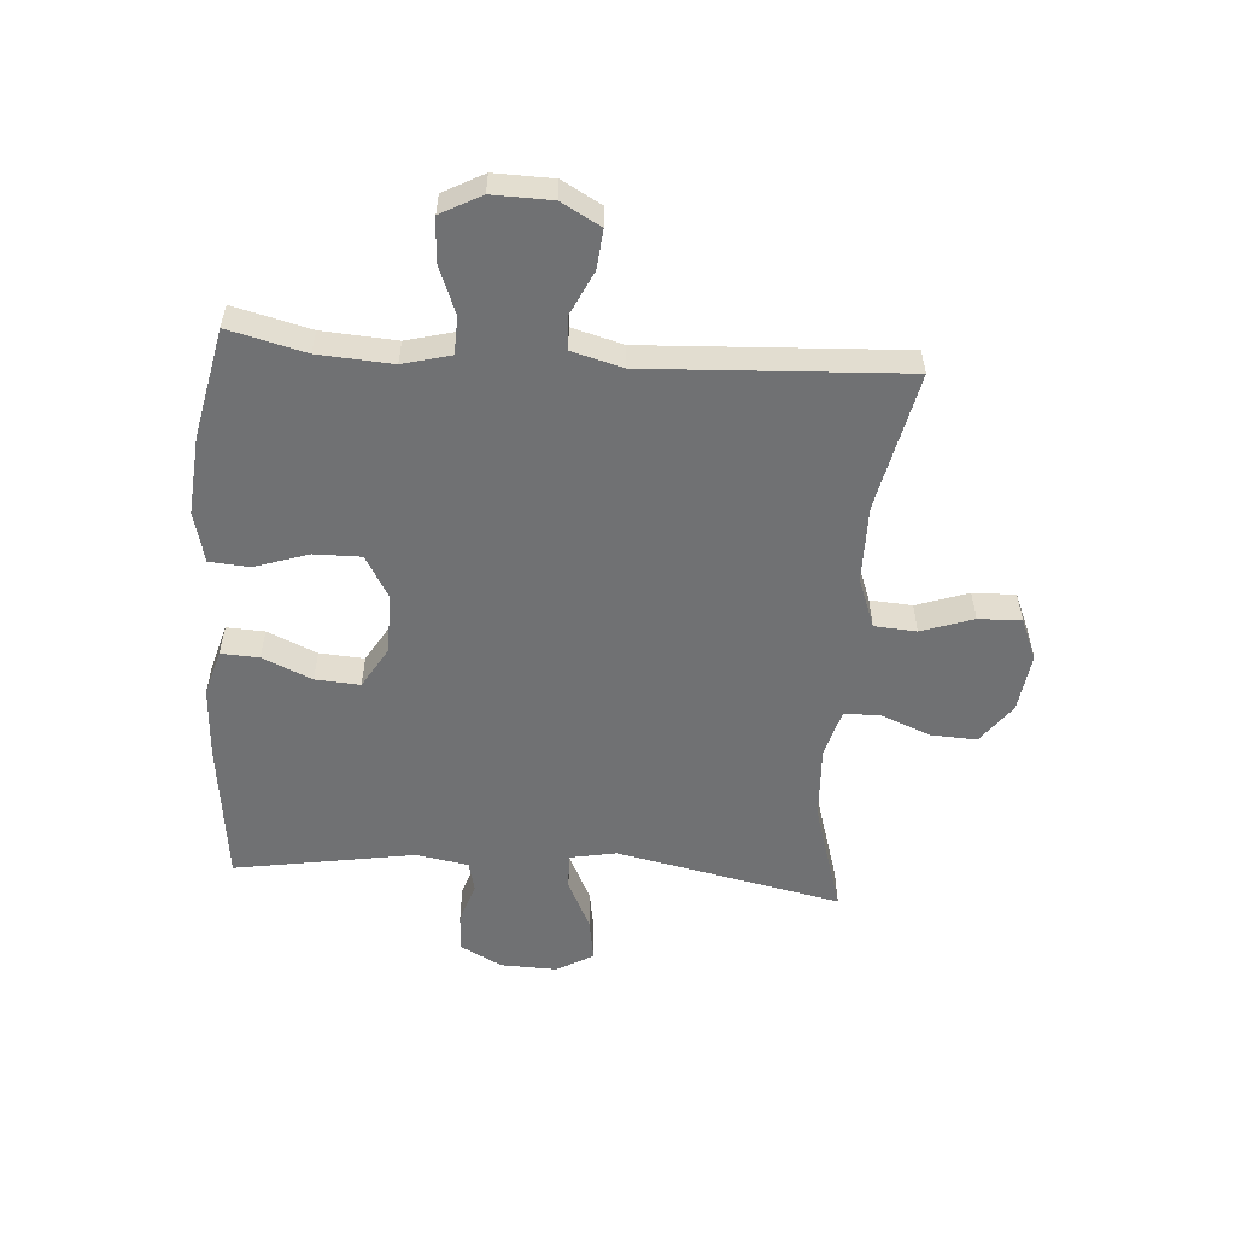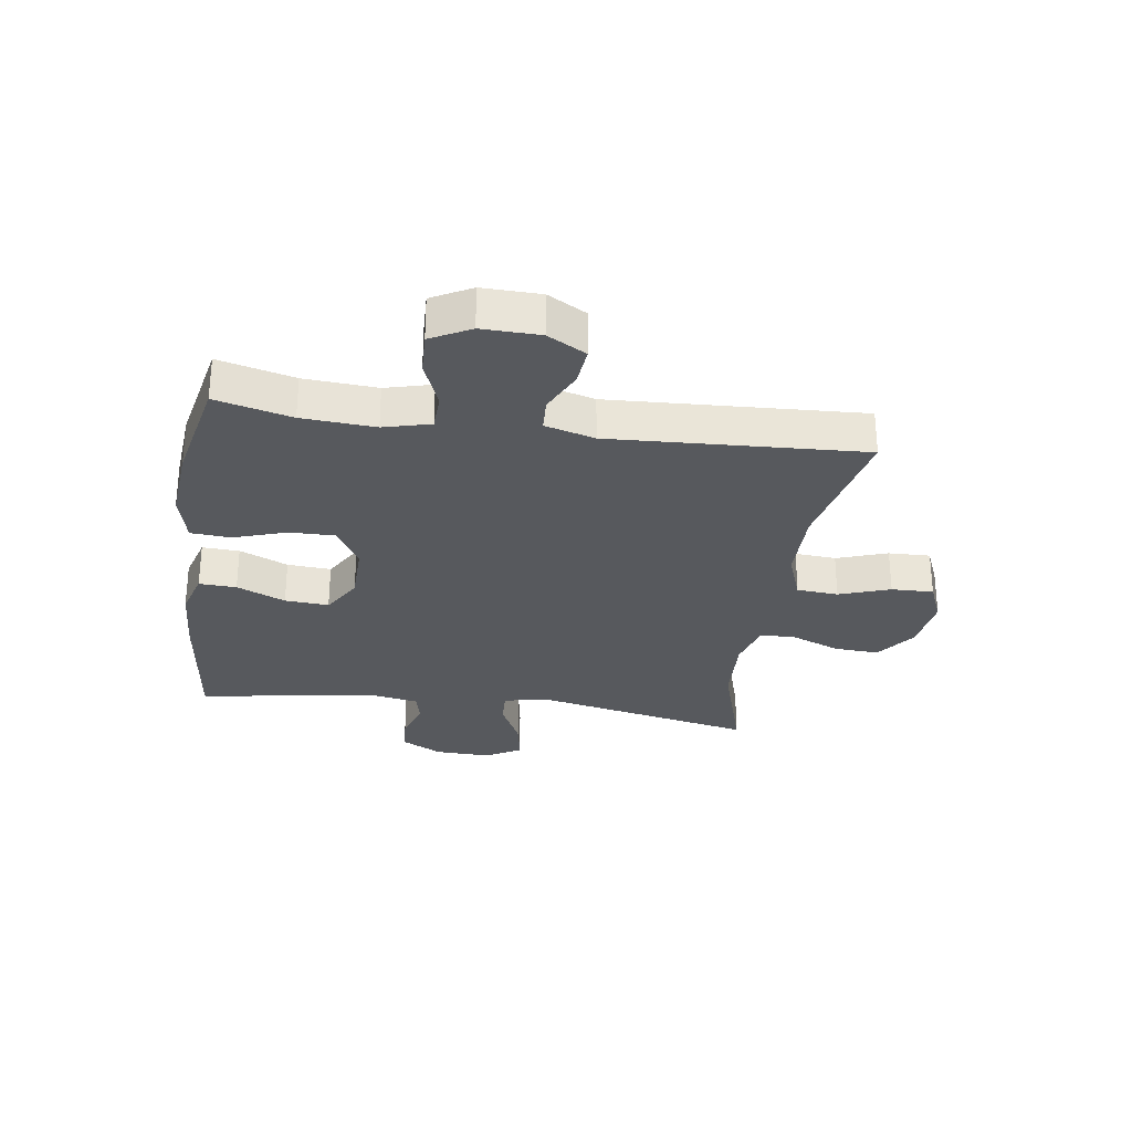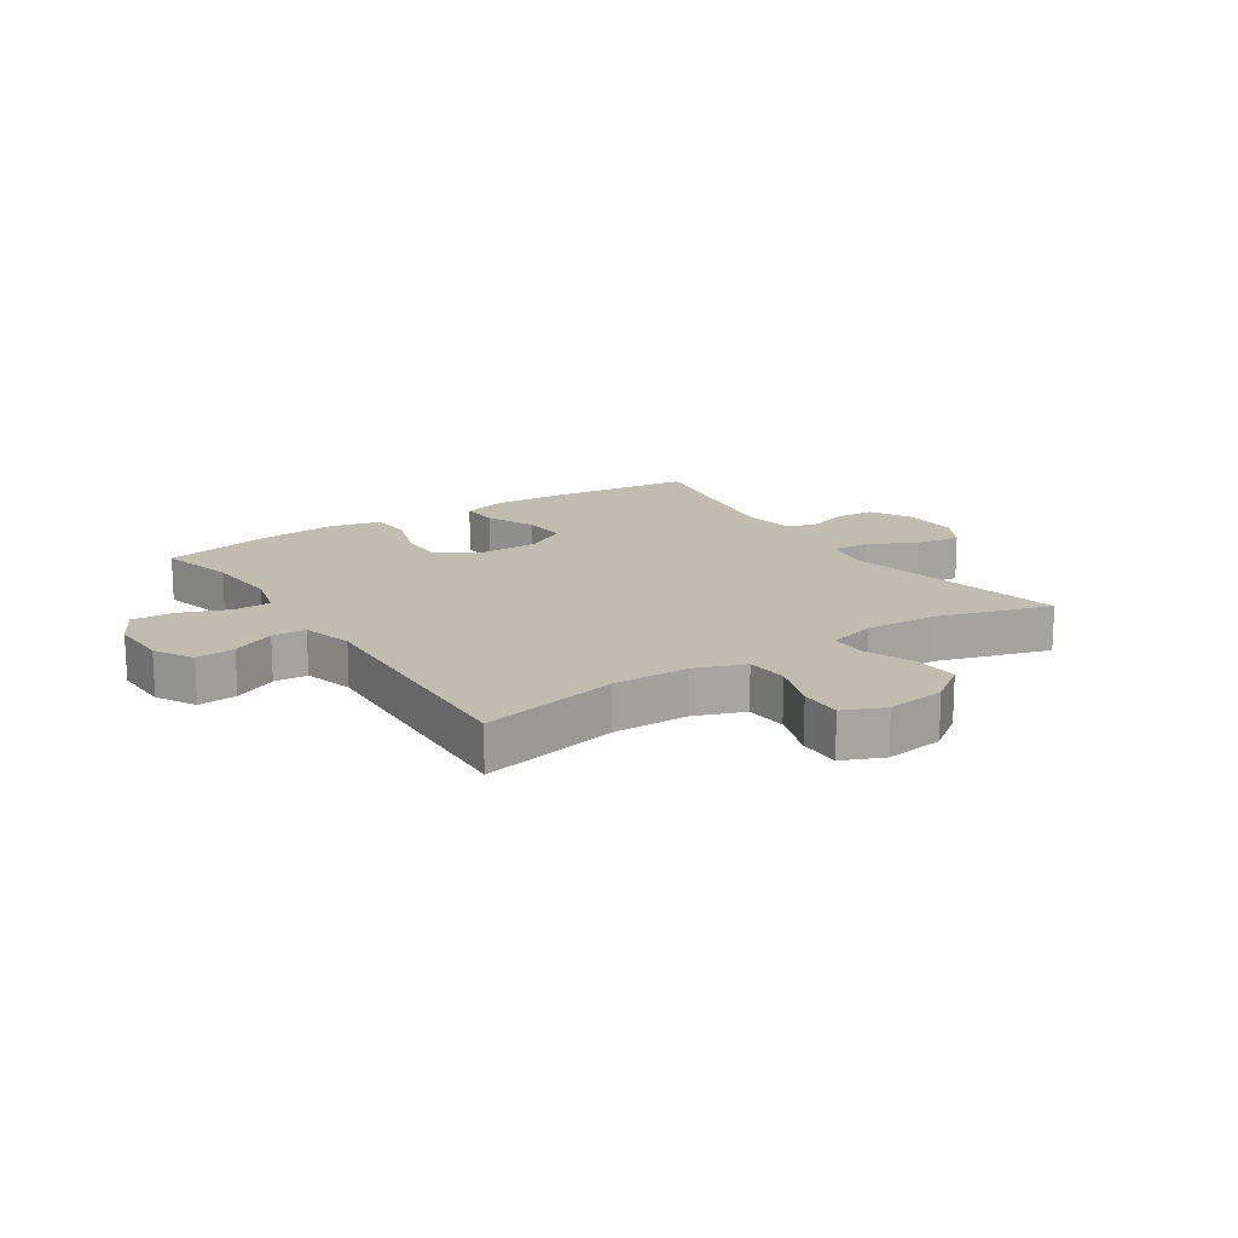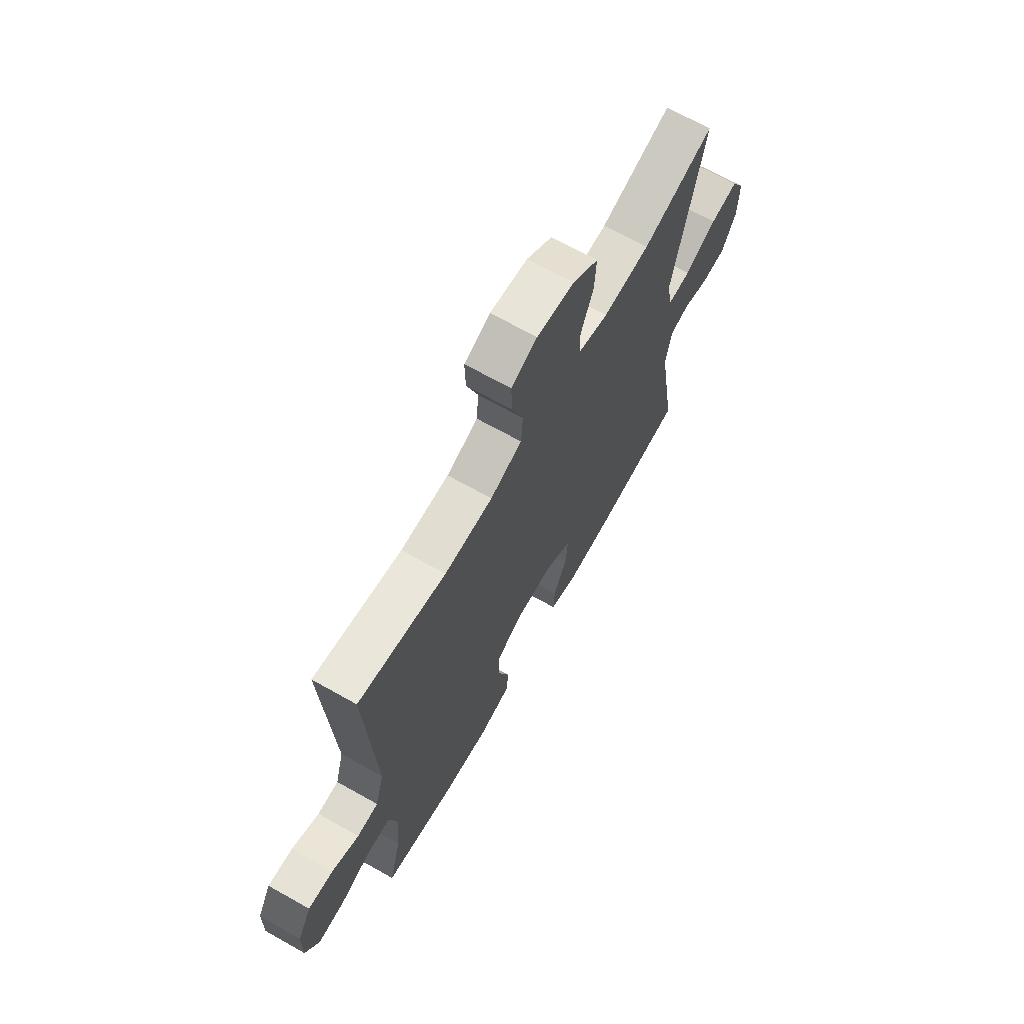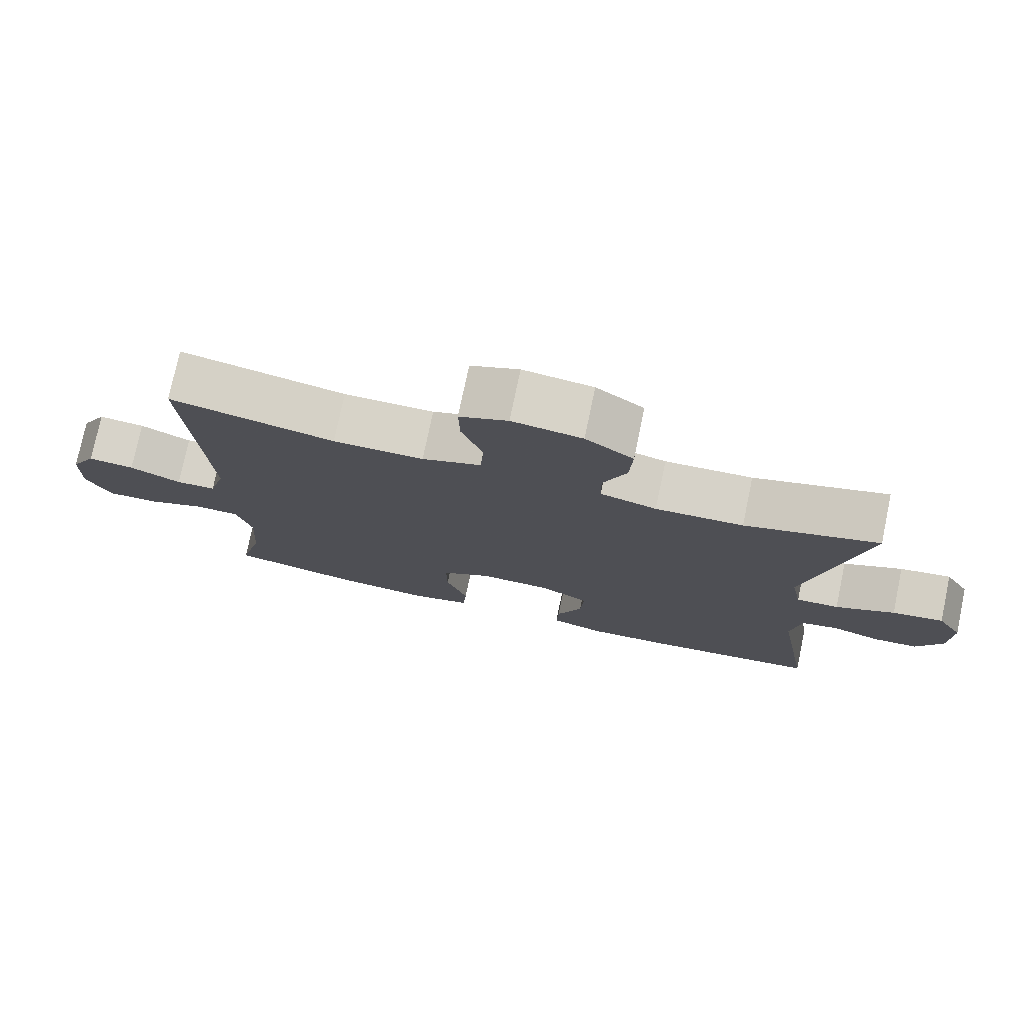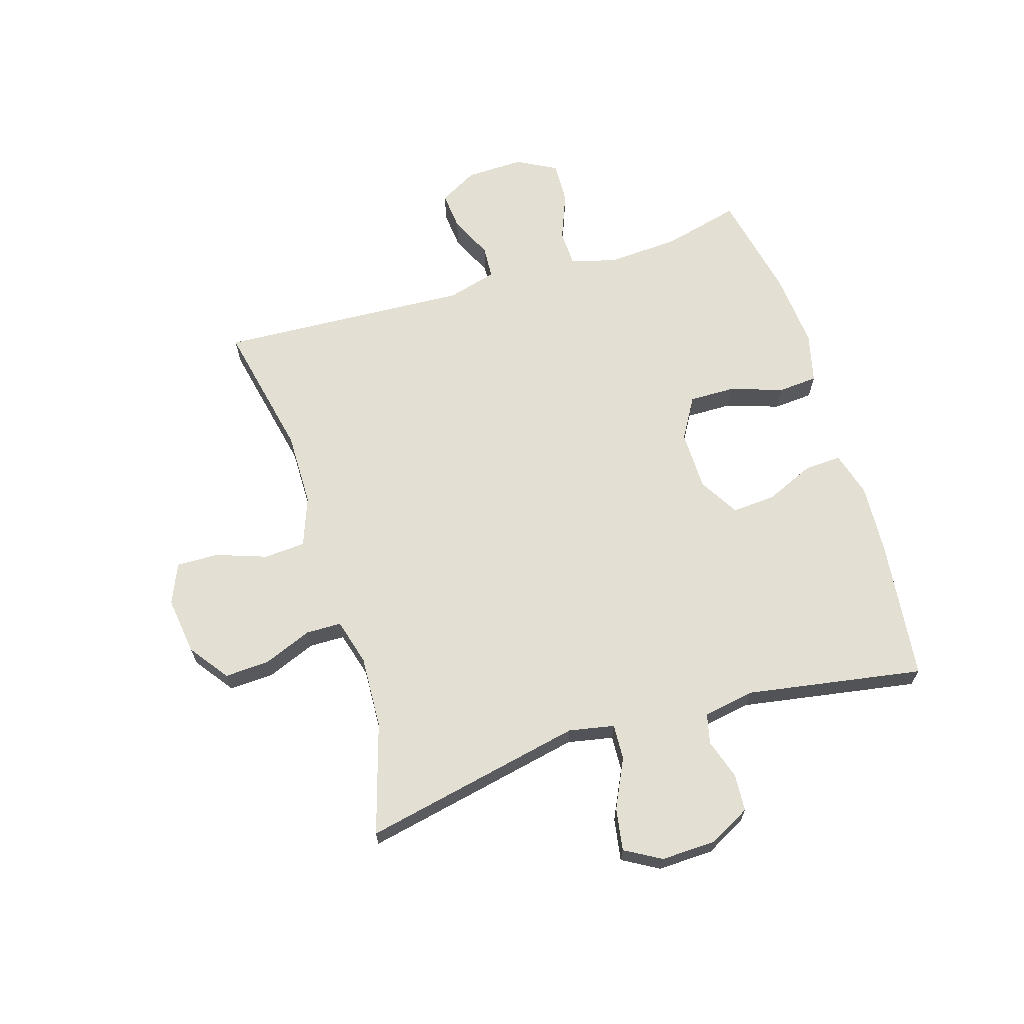
<metadata>
{"format":"obj","ext":"obj","renderer":"f3d","projection":"perspective","resolution":1024,"background":"white","views":[{"elev":-55.1,"azim":-94.2,"up":"+Y"},{"elev":-29.2,"azim":-98.4,"up":"+Y"},{"elev":16.3,"azim":-33.5,"up":"+Y"},{"elev":68.3,"azim":-60.6,"up":"+Z"},{"elev":76.5,"azim":11.8,"up":"+Z"},{"elev":66.4,"azim":72.9,"up":"+Y"}]}
</metadata>
<code>
v 0.5 0.07 -0.5
v 0.263 0.07 -0.528
v 0.142 0.07 -0.535
v 0.066 0.07 -0.513
v 0.069 0.07 -0.45
v 0.105 0.07 -0.368
v 0.11 0.07 -0.294
v 0.042 0.07 -0.254
v -0.059 0.07 -0.253
v -0.129 0.07 -0.294
v -0.128 0.07 -0.372
v -0.098 0.07 -0.461
v -0.103 0.07 -0.528
v -0.188 0.07 -0.549
v -0.317 0.07 -0.538
v -0.5 0.07 -0.5
v -0.468 0.07 -0.372
v -0.46 0.07 -0.249
v -0.481 0.07 -0.17
v -0.543 0.07 -0.168
v -0.624 0.07 -0.2
v -0.695 0.07 -0.203
v -0.731 0.07 -0.136
v -0.729 0.07 -0.038
v -0.693 0.07 0.027
v -0.628 0.07 0.021
v -0.556 0.07 -0.013
v -0.5 0.07 -0.01
v -0.477 0.07 0.074
v -0.5 0.07 0.5
v -0.269 0.07 0.451
v -0.142 0.07 0.452
v -0.059 0.07 0.483
v -0.054 0.07 0.553
v -0.084 0.07 0.639
v -0.086 0.07 0.71
v -0.018 0.07 0.739
v 0.08 0.07 0.726
v 0.147 0.07 0.677
v 0.143 0.07 0.601
v 0.11 0.07 0.519
v 0.111 0.07 0.459
v 0.19 0.07 0.437
v 0.313 0.07 0.443
v 0.5 0.07 0.5
v 0.422 0.07 0.126
v 0.437 0.07 0.049
v 0.497 0.07 0.052
v 0.58 0.07 0.092
v 0.652 0.07 0.104
v 0.687 0.07 0.043
v 0.684 0.07 -0.051
v 0.647 0.07 -0.12
v 0.584 0.07 -0.124
v 0.516 0.07 -0.102
v 0.465 0.07 -0.114
v 0.45 0.07 -0.201
v 0.5 0 -0.5
v 0.263 0 -0.528
v 0.142 0 -0.535
v 0.066 0 -0.513
v 0.069 0 -0.45
v 0.105 0 -0.368
v 0.11 0 -0.294
v 0.042 0 -0.254
v -0.059 0 -0.253
v -0.129 0 -0.294
v -0.128 0 -0.372
v -0.098 0 -0.461
v -0.103 0 -0.528
v -0.188 0 -0.549
v -0.317 0 -0.538
v -0.5 0 -0.5
v -0.468 0 -0.372
v -0.46 0 -0.249
v -0.481 0 -0.17
v -0.543 0 -0.168
v -0.624 0 -0.2
v -0.695 0 -0.203
v -0.731 0 -0.136
v -0.729 0 -0.038
v -0.693 0 0.027
v -0.628 0 0.021
v -0.556 0 -0.013
v -0.5 0 -0.01
v -0.477 0 0.074
v -0.5 0 0.5
v -0.269 0 0.451
v -0.142 0 0.452
v -0.059 0 0.483
v -0.054 0 0.553
v -0.084 0 0.639
v -0.086 0 0.71
v -0.018 0 0.739
v 0.08 0 0.726
v 0.147 0 0.677
v 0.143 0 0.601
v 0.11 0 0.519
v 0.111 0 0.459
v 0.19 0 0.437
v 0.313 0 0.443
v 0.5 0 0.5
v 0.422 0 0.126
v 0.437 0 0.049
v 0.497 0 0.052
v 0.58 0 0.092
v 0.652 0 0.104
v 0.687 0 0.043
v 0.684 0 -0.051
v 0.647 0 -0.12
v 0.584 0 -0.124
v 0.516 0 -0.102
v 0.465 0 -0.114
v 0.45 0 -0.201
f 52 53 54 55
f 52 55 56
f 51 52 56
f 48 49 50 51
f 47 48 51 56
f 46 47 56 57
f 44 45 46
f 43 44 46 57
f 38 39 40 41
f 38 41 42
f 37 38 42
f 34 35 36 37
f 33 34 37 42
f 32 33 42 43
f 29 30 31
f 28 29 31 32
f 24 25 26 27
f 24 27 28
f 23 24 28
f 20 21 22 23
f 19 20 23 28
f 18 19 28 32
f 14 15 16 17
f 11 12 13 14
f 10 11 14 17
f 9 10 17 18
f 3 4 5 6
f 3 6 7
f 2 3 7
f 1 2 7
f 57 1 7 8
f 18 32 43 57
f 8 9 18 57
f 112 111 110 109
f 113 112 109
f 113 109 108
f 108 107 106 105
f 113 108 105 104
f 114 113 104 103
f 103 102 101
f 114 103 101 100
f 98 97 96 95
f 99 98 95
f 99 95 94
f 94 93 92 91
f 99 94 91 90
f 100 99 90 89
f 88 87 86
f 89 88 86 85
f 84 83 82 81
f 85 84 81
f 85 81 80
f 80 79 78 77
f 85 80 77 76
f 89 85 76 75
f 74 73 72 71
f 71 70 69 68
f 74 71 68 67
f 75 74 67 66
f 63 62 61 60
f 64 63 60
f 64 60 59
f 64 59 58
f 65 64 58 114
f 114 100 89 75
f 114 75 66 65
f 1 58 59 2
f 2 59 60 3
f 3 60 61 4
f 4 61 62 5
f 5 62 63 6
f 6 63 64 7
f 7 64 65 8
f 8 65 66 9
f 9 66 67 10
f 10 67 68 11
f 11 68 69 12
f 12 69 70 13
f 13 70 71 14
f 14 71 72 15
f 15 72 73 16
f 16 73 74 17
f 17 74 75 18
f 18 75 76 19
f 19 76 77 20
f 20 77 78 21
f 21 78 79 22
f 22 79 80 23
f 23 80 81 24
f 24 81 82 25
f 25 82 83 26
f 26 83 84 27
f 27 84 85 28
f 28 85 86 29
f 29 86 87 30
f 30 87 88 31
f 31 88 89 32
f 32 89 90 33
f 33 90 91 34
f 34 91 92 35
f 35 92 93 36
f 36 93 94 37
f 37 94 95 38
f 38 95 96 39
f 39 96 97 40
f 40 97 98 41
f 41 98 99 42
f 42 99 100 43
f 43 100 101 44
f 44 101 102 45
f 45 102 103 46
f 46 103 104 47
f 47 104 105 48
f 48 105 106 49
f 49 106 107 50
f 50 107 108 51
f 51 108 109 52
f 52 109 110 53
f 53 110 111 54
f 54 111 112 55
f 55 112 113 56
f 56 113 114 57
f 57 114 58 1

</code>
